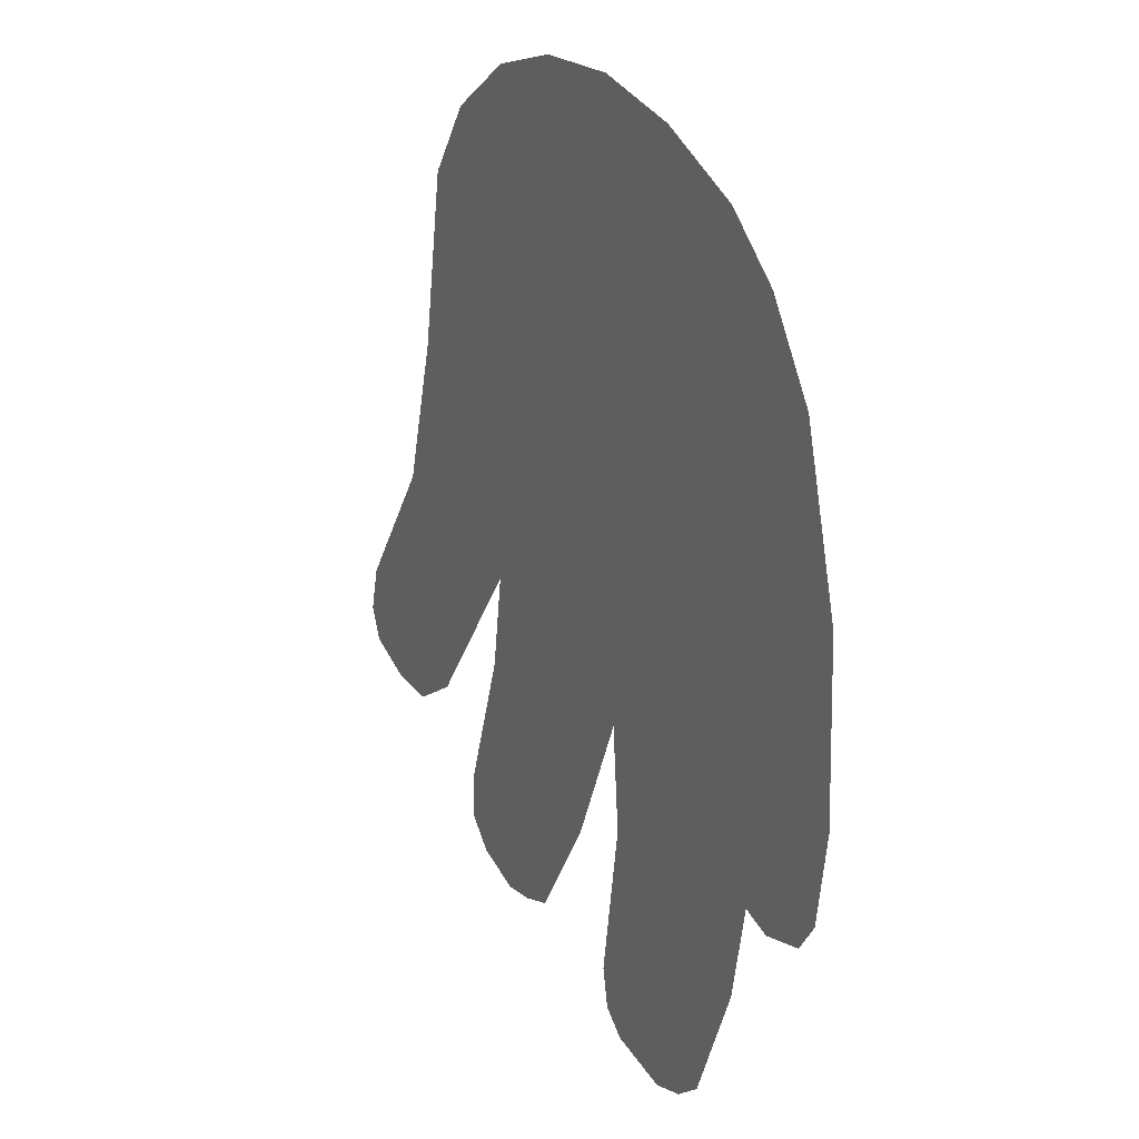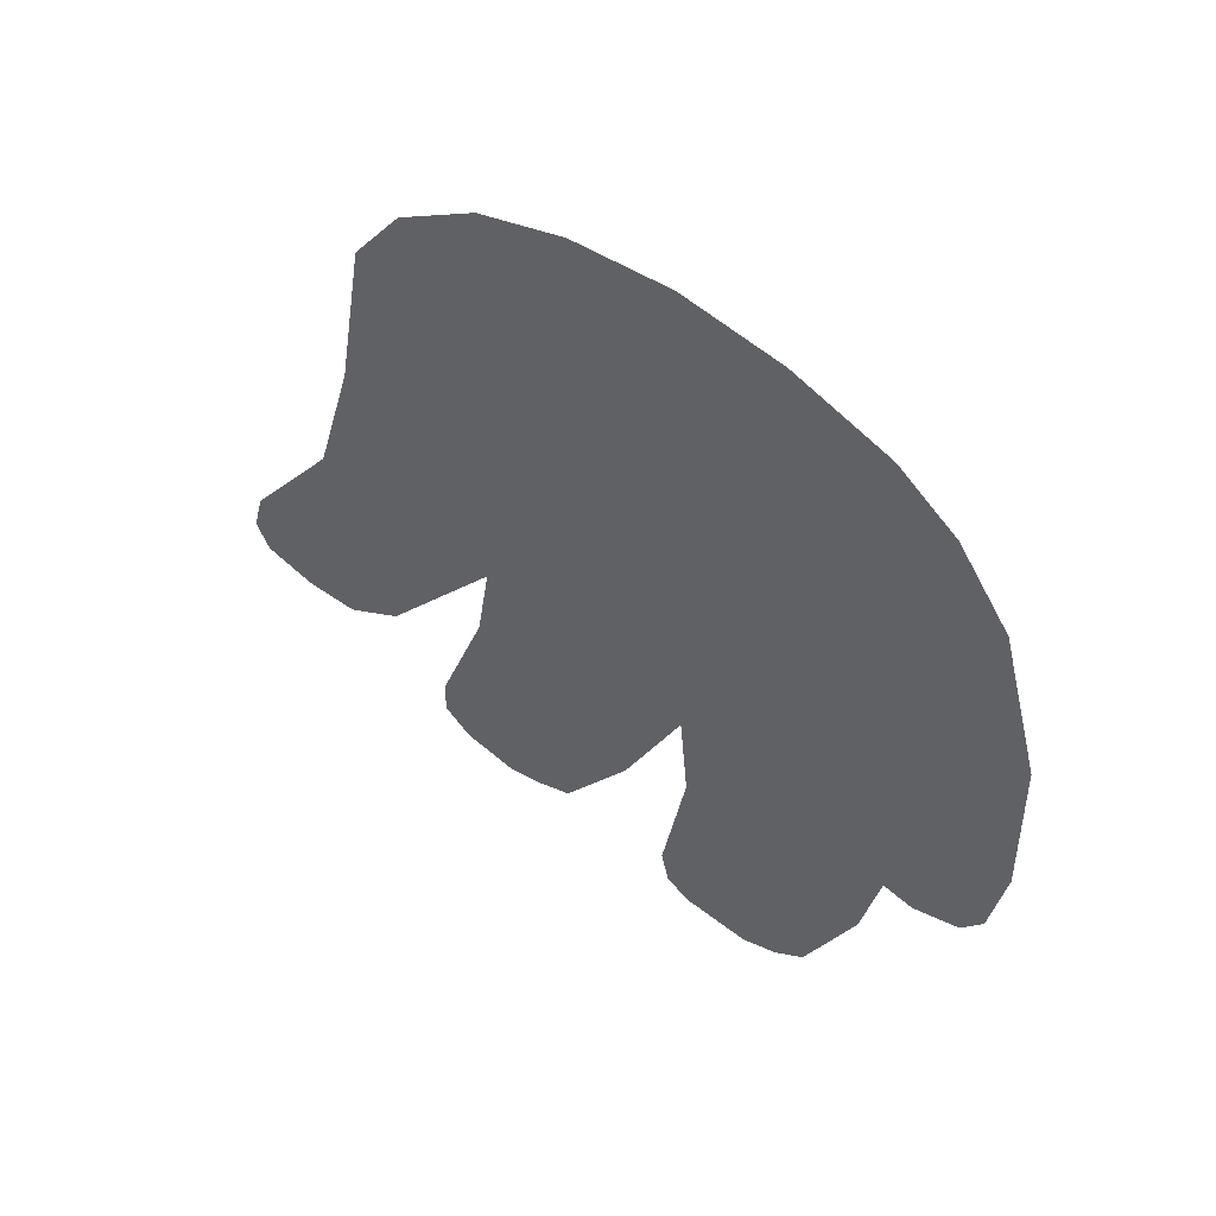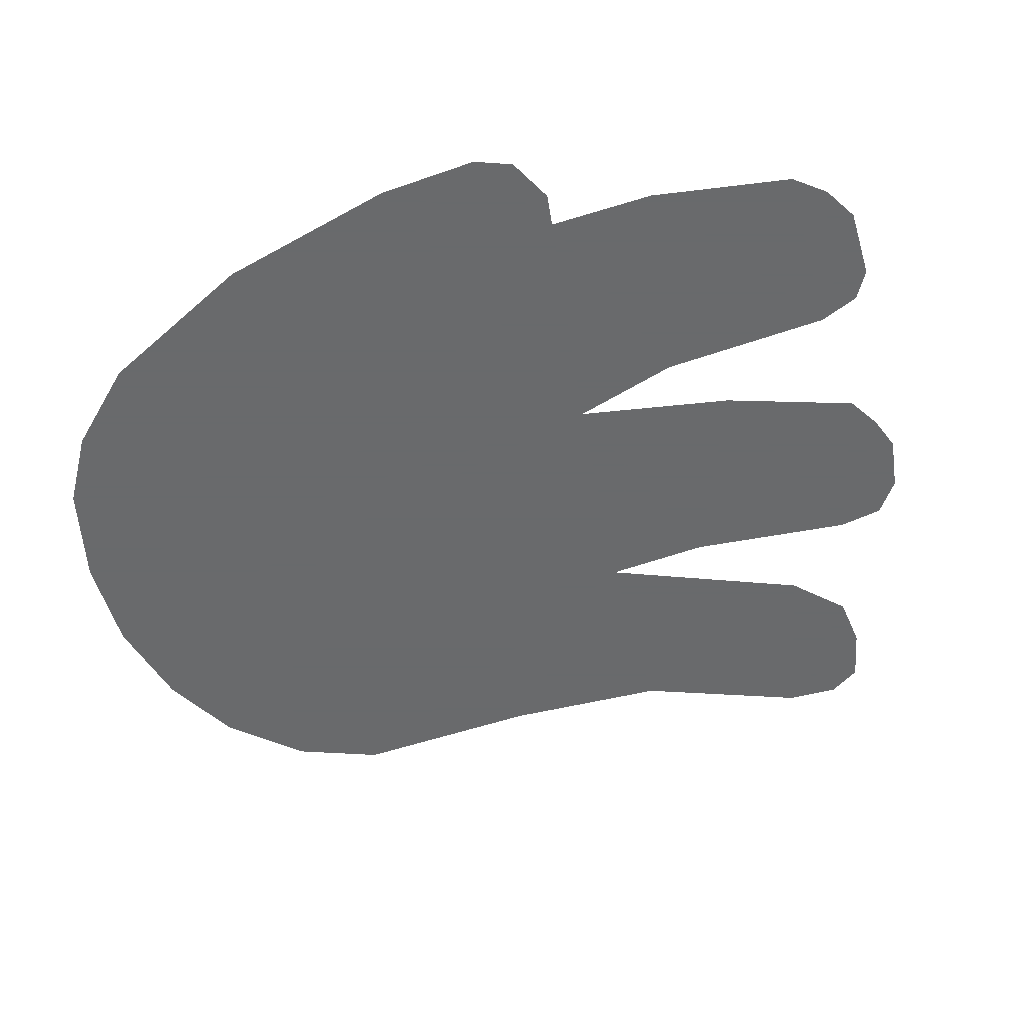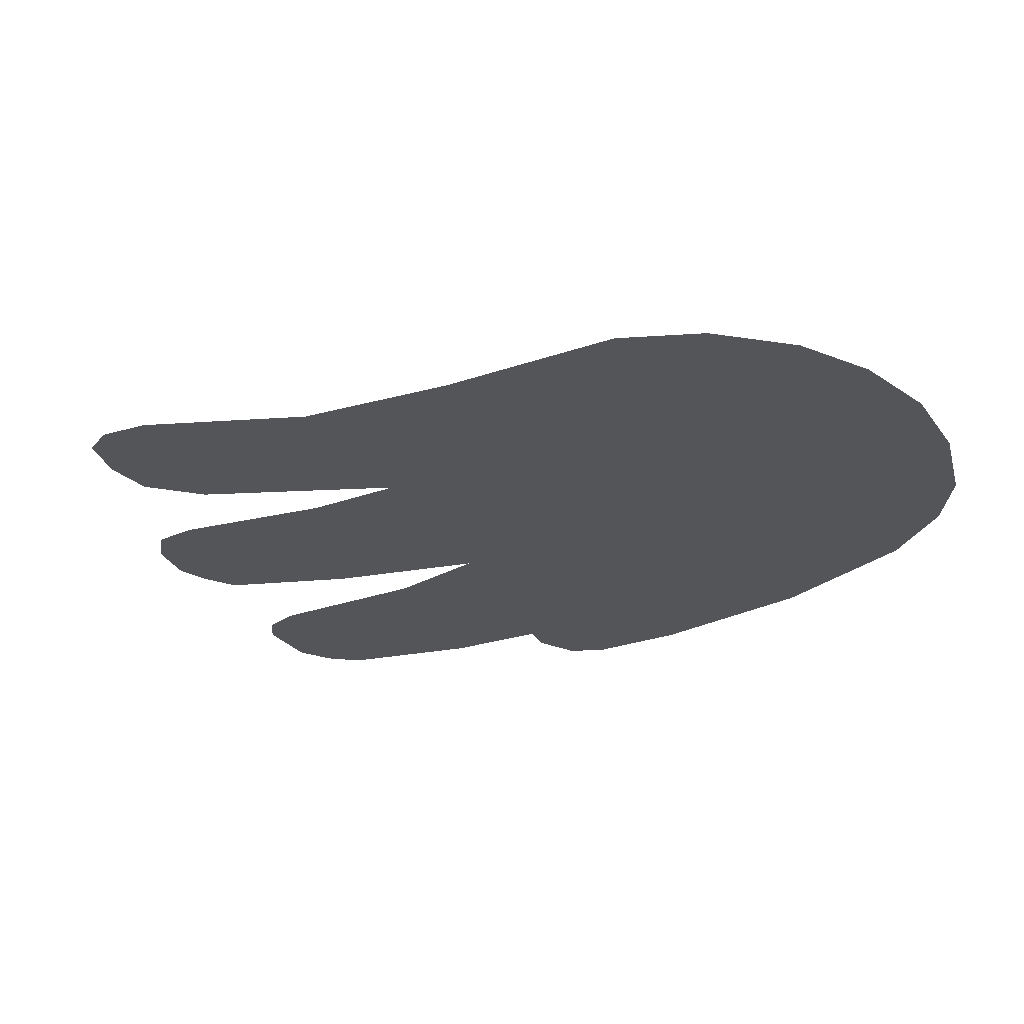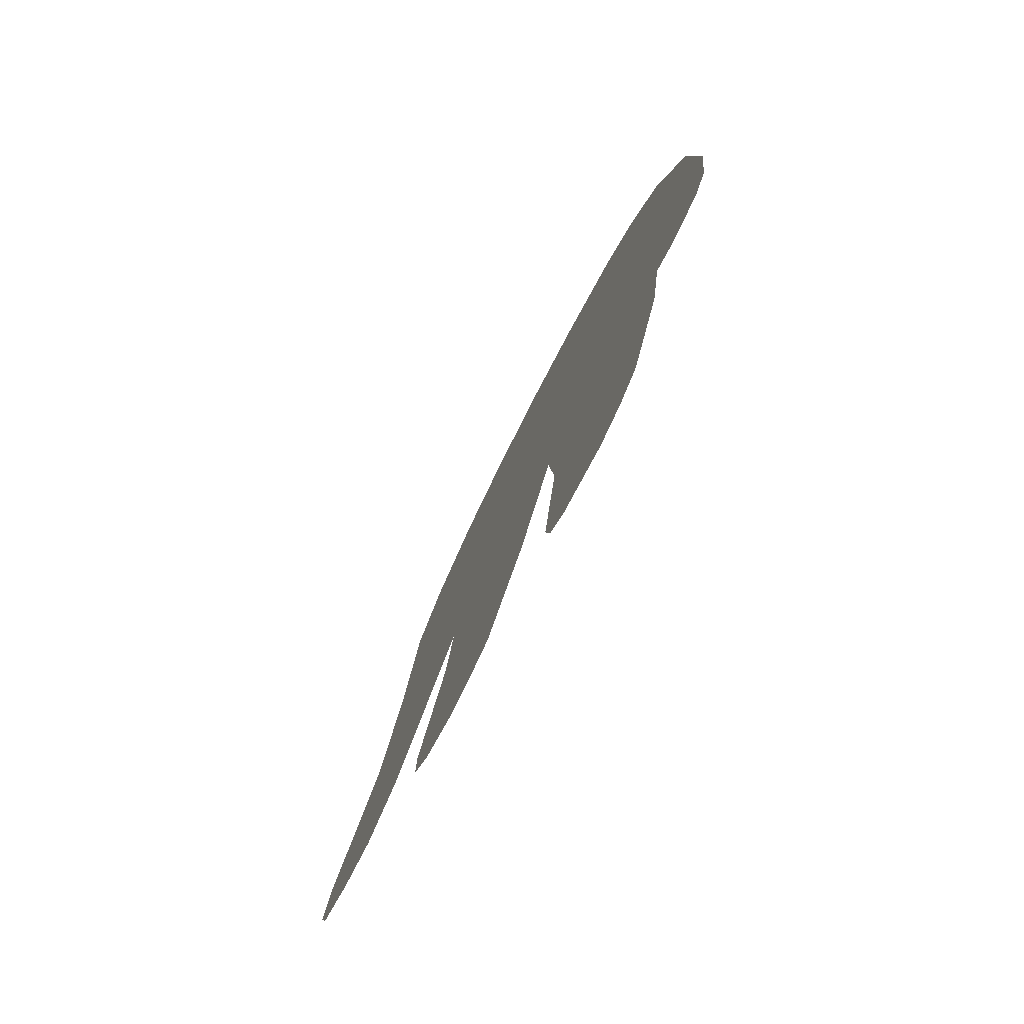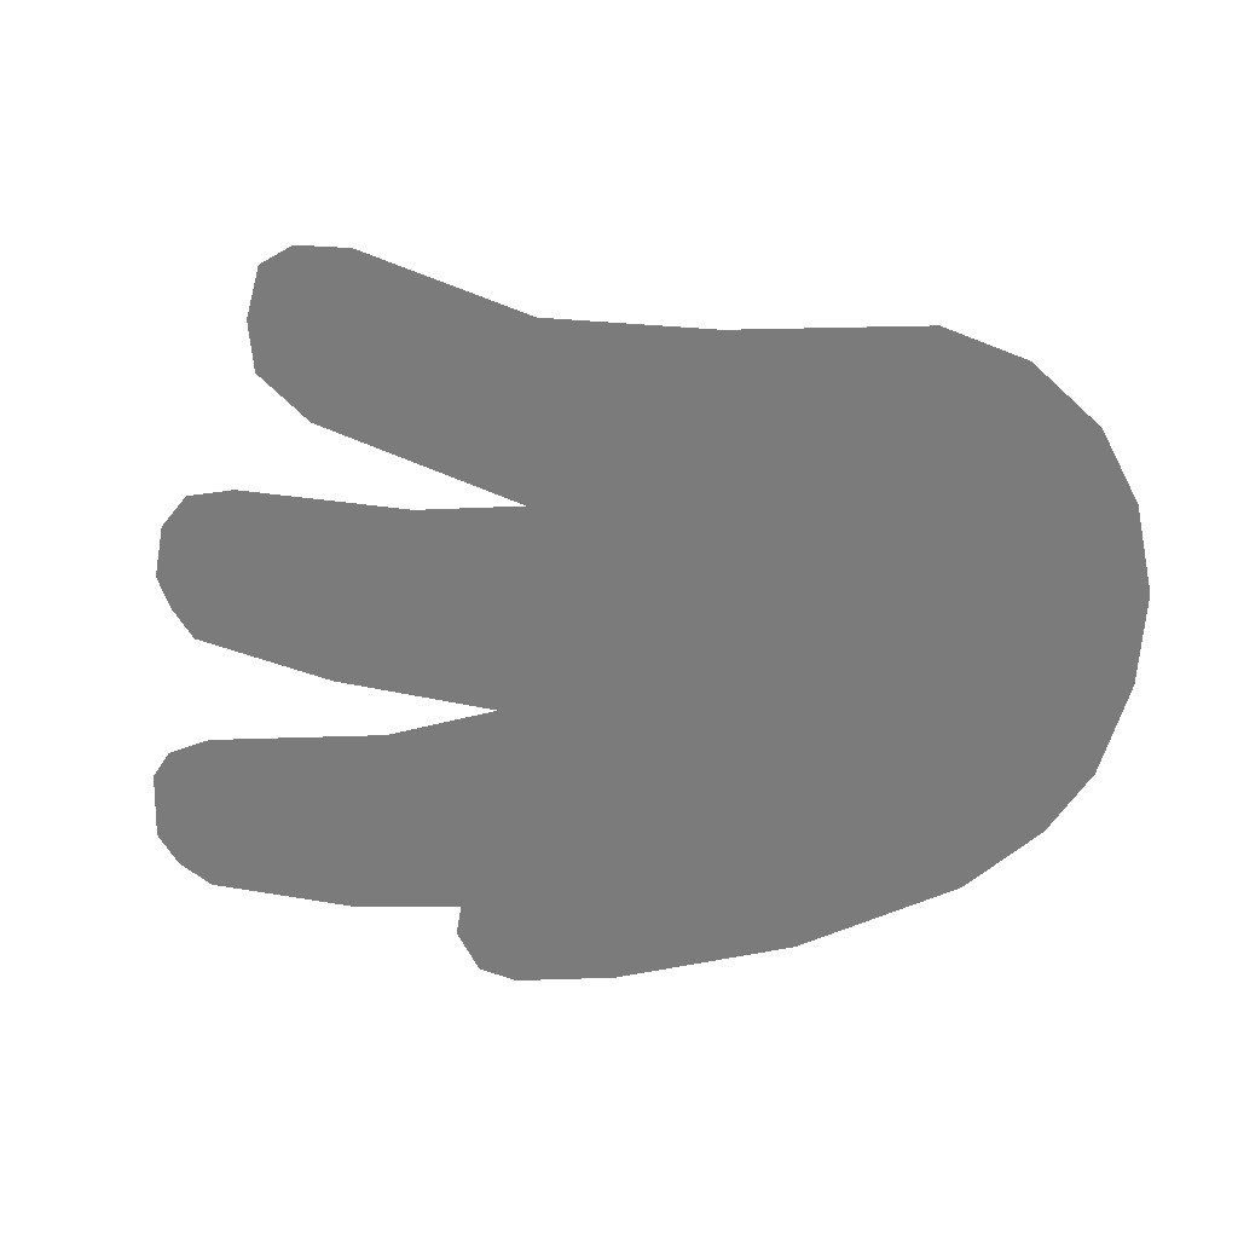
<metadata>
{"format":"obj","ext":"obj","renderer":"f3d","projection":"perspective","resolution":1024,"background":"white","views":[{"elev":24.5,"azim":-121.2,"up":"+Y"},{"elev":57.8,"azim":-146.6,"up":"+Y"},{"elev":-52.9,"azim":-61.2,"up":"+Z"},{"elev":-24.8,"azim":129.2,"up":"+Z"},{"elev":-79.5,"azim":-116.8,"up":"+Y"},{"elev":-58.5,"azim":100.1,"up":"+Z"}]}
</metadata>
<code>
g HandOpenLeft_gold_mesh
v 0.2419 -0.2218 0
v 0.2705 -0.2084 0
v 0.2779 -0.1886 0
v 0.2711 -0.1598 0
v 0.2117 -0.2249 0
v 0.1787 -0.2033 0
v 0.2172 -0.07575 0
v 0.1101 -0.1021 0
v 0.1937 0.01665 0
v 0.1765 0.1264 0
v 0.05375 0.2186 0
v 0.103 0.2034 0
v 0.1481 0.1707 0
v -0.003005 0.2208 0
v -0.01511 -0.1431 0
v -0.06043 0.2078 0
v -0.1165 0.1814 0
v -0.1517 0.1493 0
v -0.1834 0.09827 0
v -0.2098 -0.003587 0
v 0.1182 -0.1618 0
v -0.214 -0.1123 0
v 0.02009 -0.2291 0
v 0.1468 -0.2526 0
v 0.06035 -0.2975 0
v 0.08147 -0.305 0
v 0.1022 -0.3078 0
v 0.1319 -0.2966 0
v 0.1477 -0.2788 0
v -0.1462 -0.1915 0
v -0.02039 -0.2077 0
v -0.2058 -0.1708 0
v -0.1647 -0.1981 0
v -0.1931 -0.1904 0
v -0.1352 -0.2524 0
v -0.006085 -0.3065 0
v -0.1049 -0.3307 0
v -0.08683 -0.3455 0
v -0.06483 -0.3527 0
v -0.02479 -0.3439 0
v -0.01071 -0.3309 0
g HandOpenLeft_gold_mesh_0
f 3 2 1
f 1 4 3
f 1 5 4
f 4 5 6
f 7 4 6
f 7 6 8
f 8 9 7
f 8 10 9
f 10 8 11
f 10 11 12
f 13 10 12
f 14 11 8
f 8 15 14
f 14 15 16
f 17 16 15
f 18 17 15
f 19 18 15
f 20 19 15
f 15 8 21
f 22 20 15
f 15 21 23
f 23 21 24
f 24 25 23
f 24 26 25
f 24 27 26
f 27 24 28
f 28 24 29
f 30 22 15
f 30 15 31
f 30 32 22
f 33 32 30
f 32 33 34
f 30 31 35
f 35 31 36
f 35 36 37
f 36 38 37
f 36 39 38
f 39 36 40
f 36 41 40

</code>
